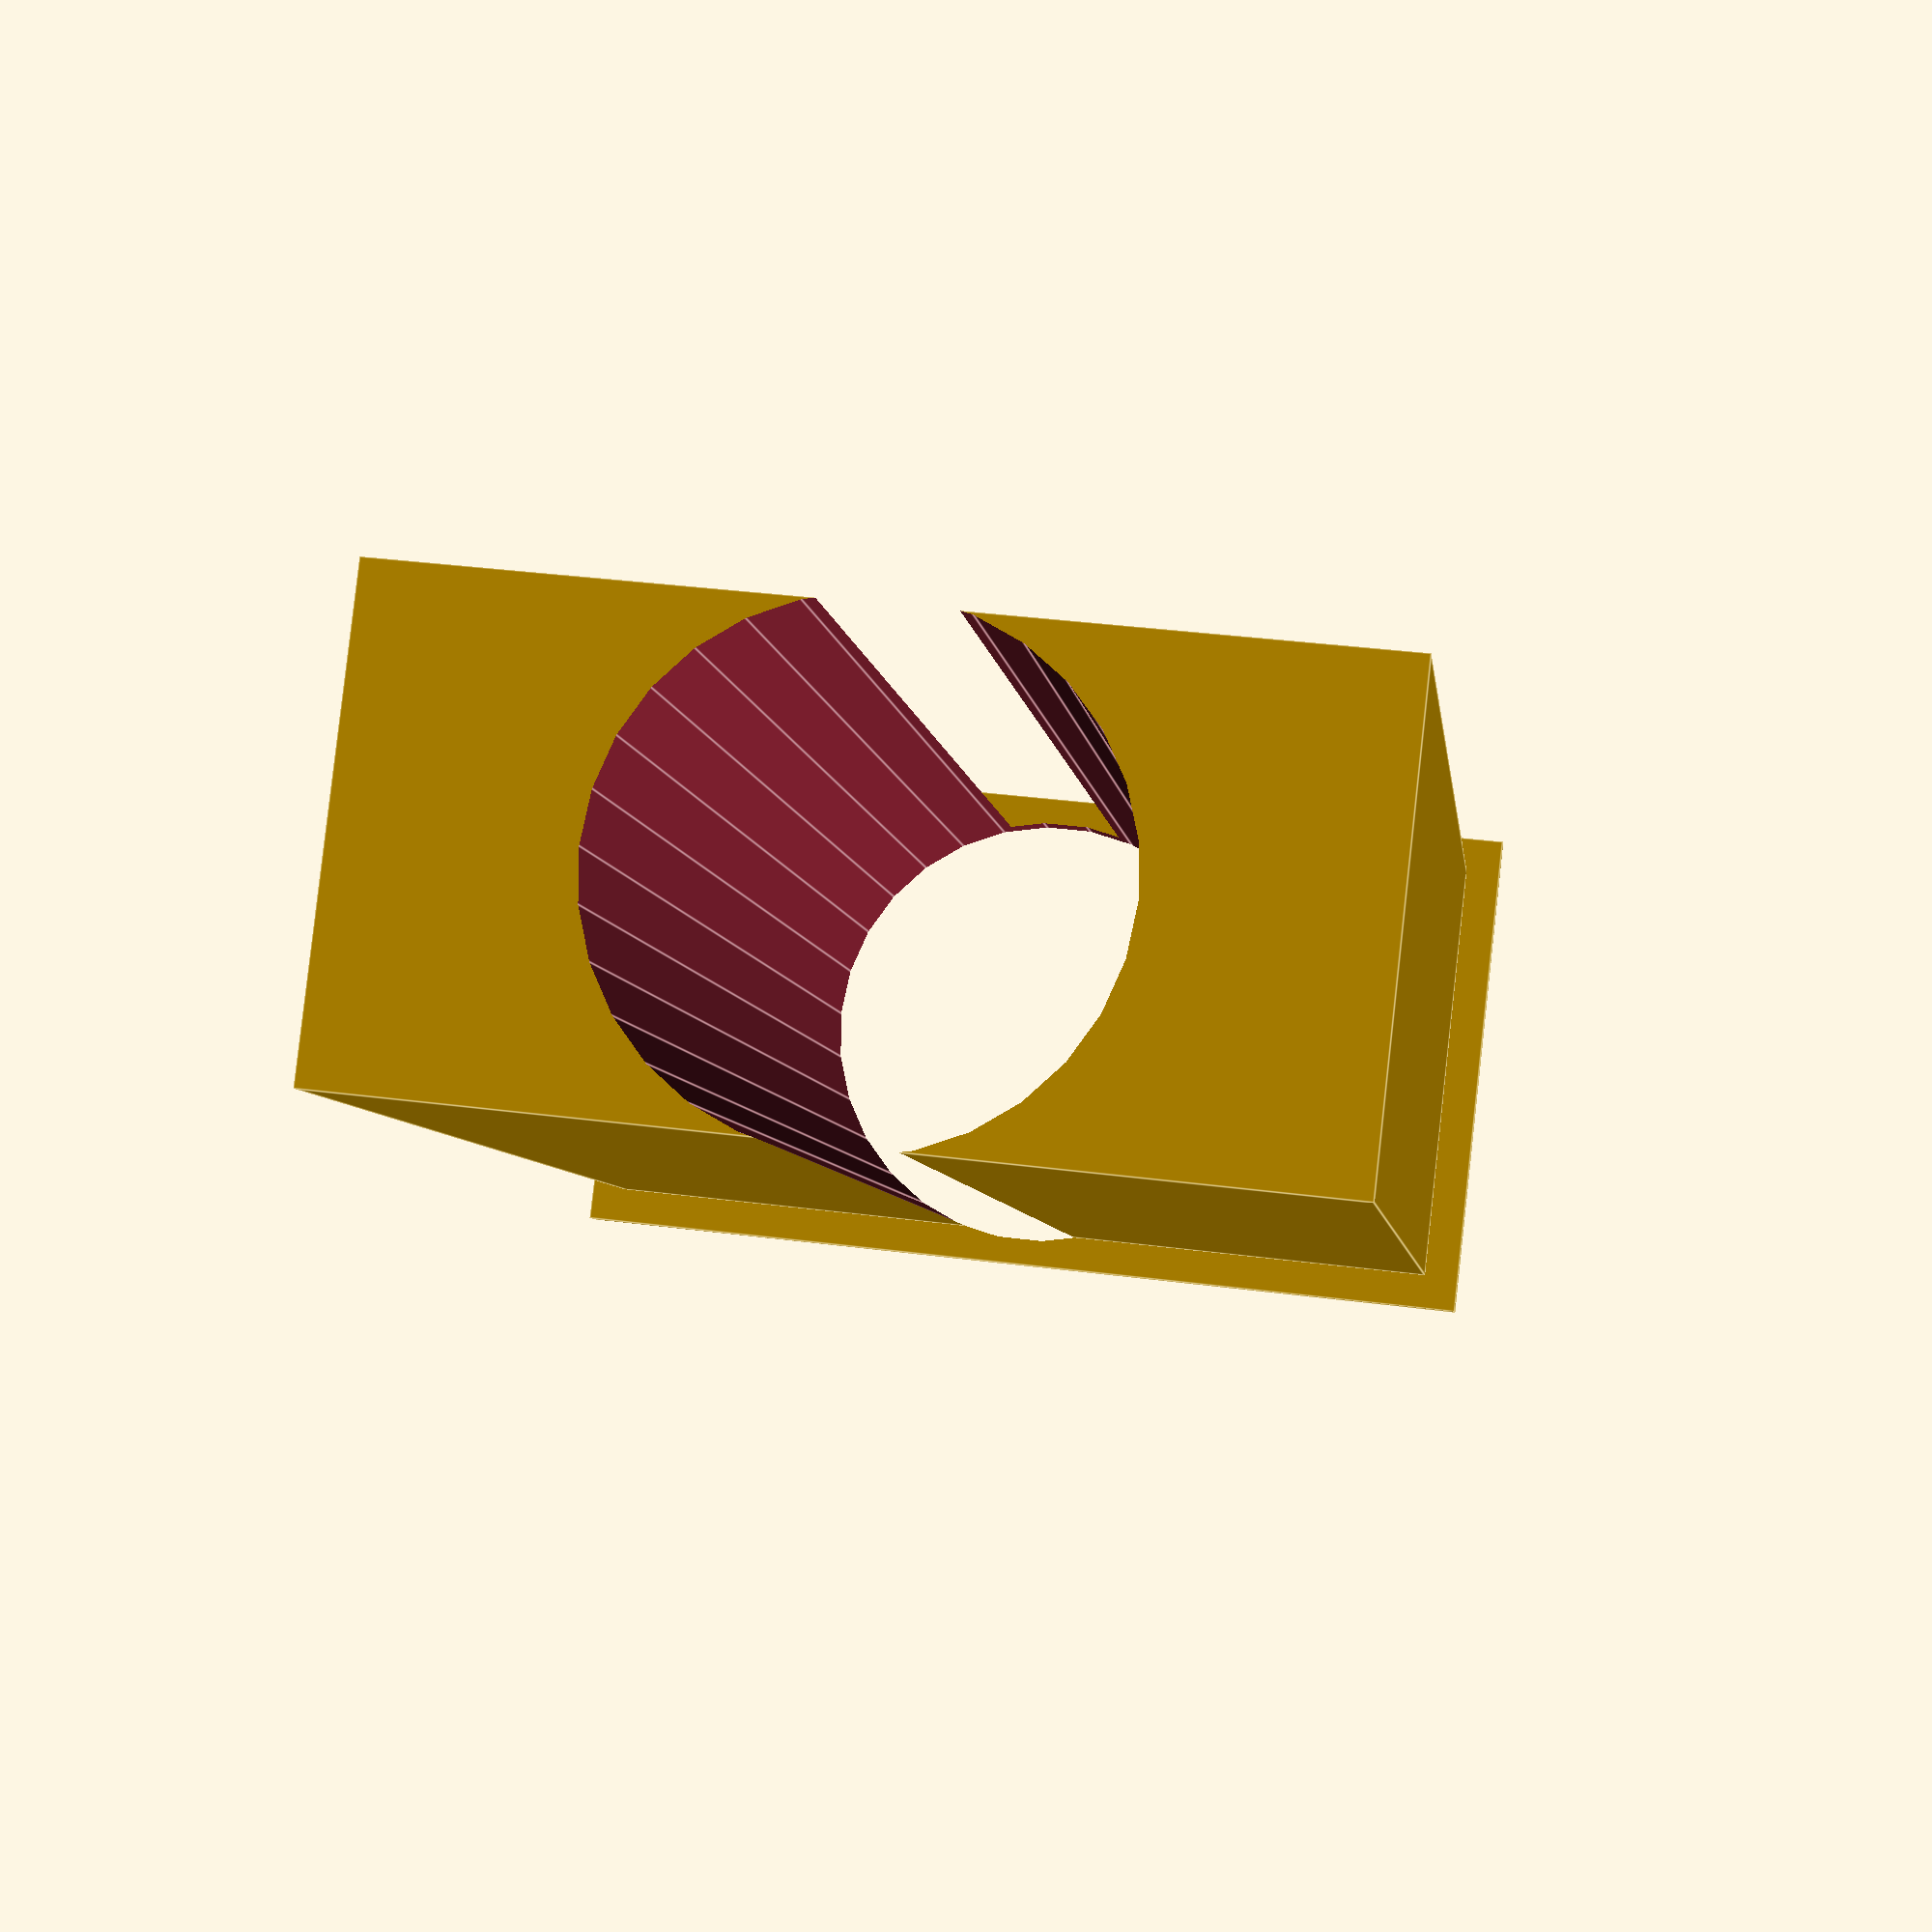
<openscad>
width=25; // x
depth=80; // y
height=50; // z
hole=25; // 25 i 20
extra=0.5;
extraHole=5;
limit=2;

difference(){
    union(){
        translate([-width/2,0,-height/2]){
            cube([width,depth,height]);
        }
        translate([-(width/2+limit),-limit,-(height/2+limit)]){
            cube([width+(2*limit),limit,height+(2*limit)]);
        }
    }
    translate([0,-(extraHole+limit), 0]){
        rotate([90,90,180]){
            cylinder(depth+limit+(2*extraHole), hole/2+extra,hole/2+extra);
        }
    }
 }
</openscad>
<views>
elev=143.2 azim=227.6 roll=80.5 proj=p view=edges
</views>
